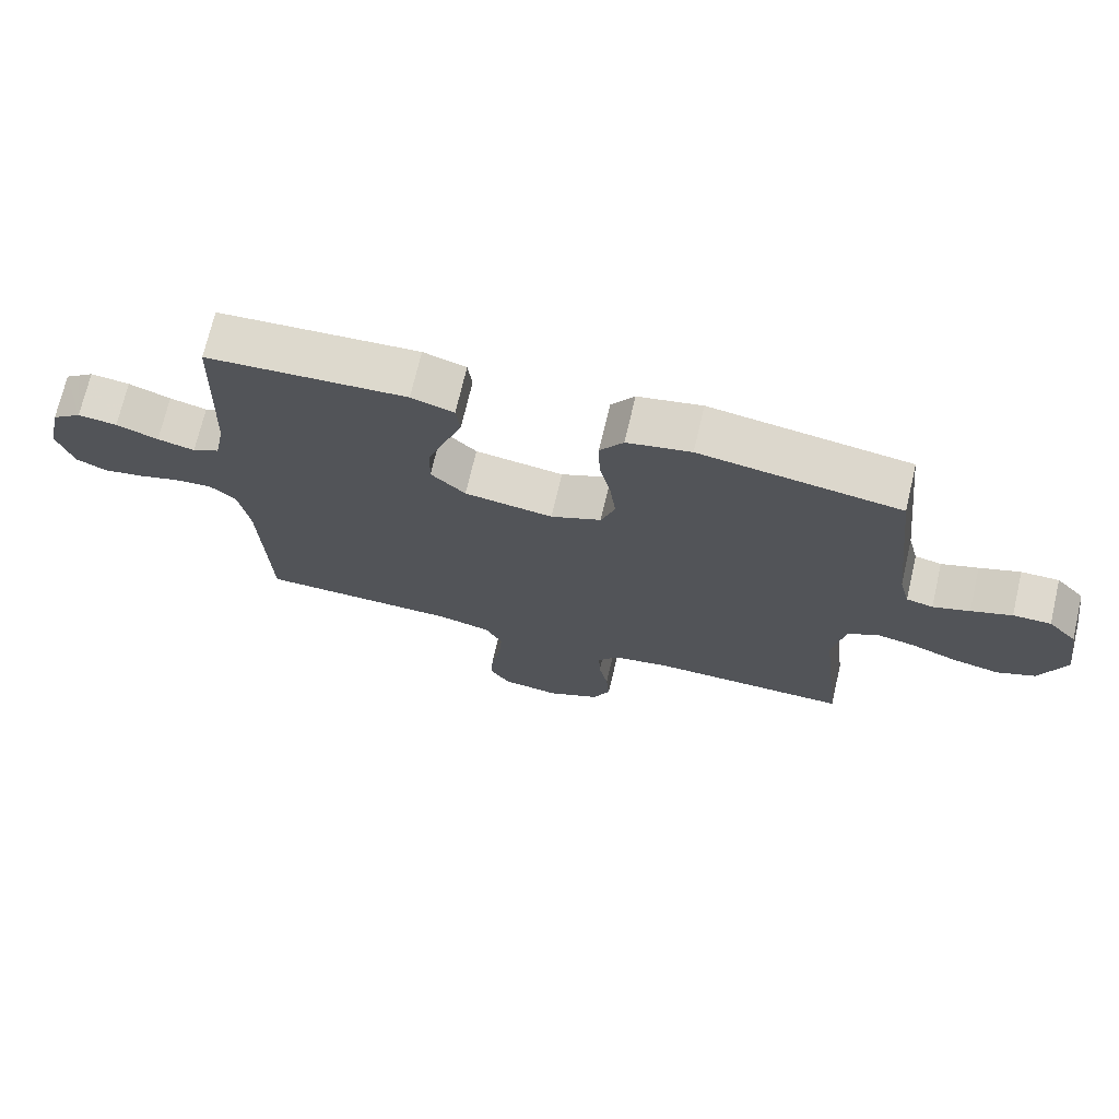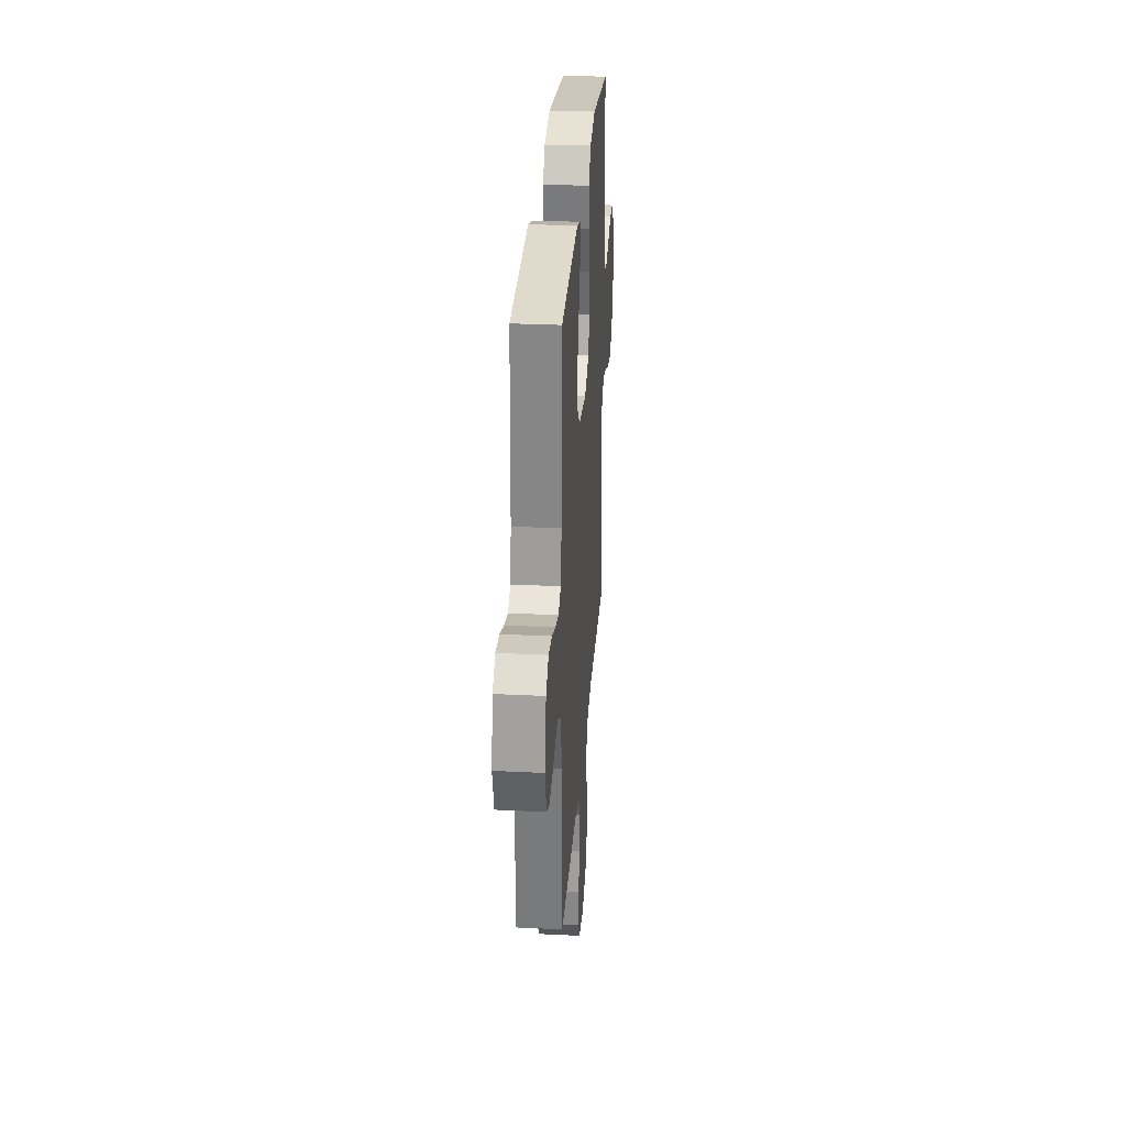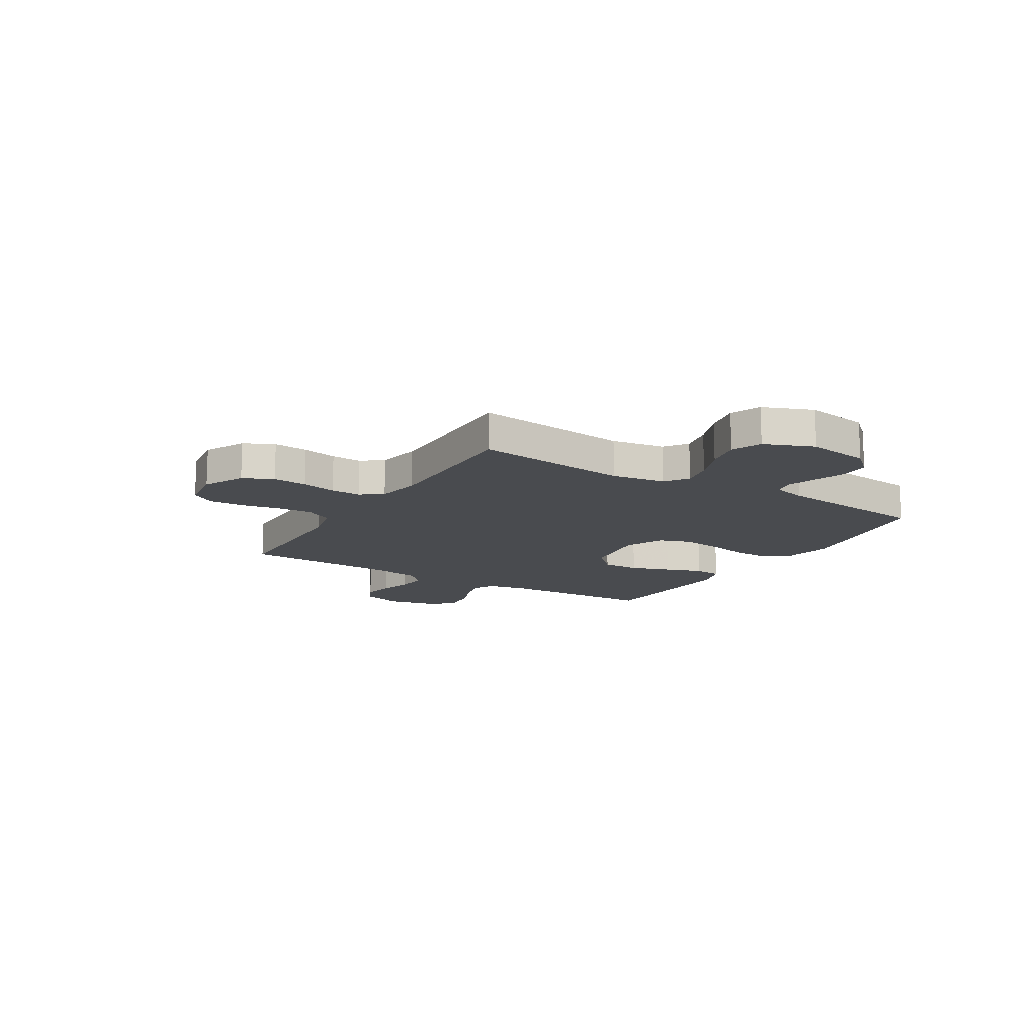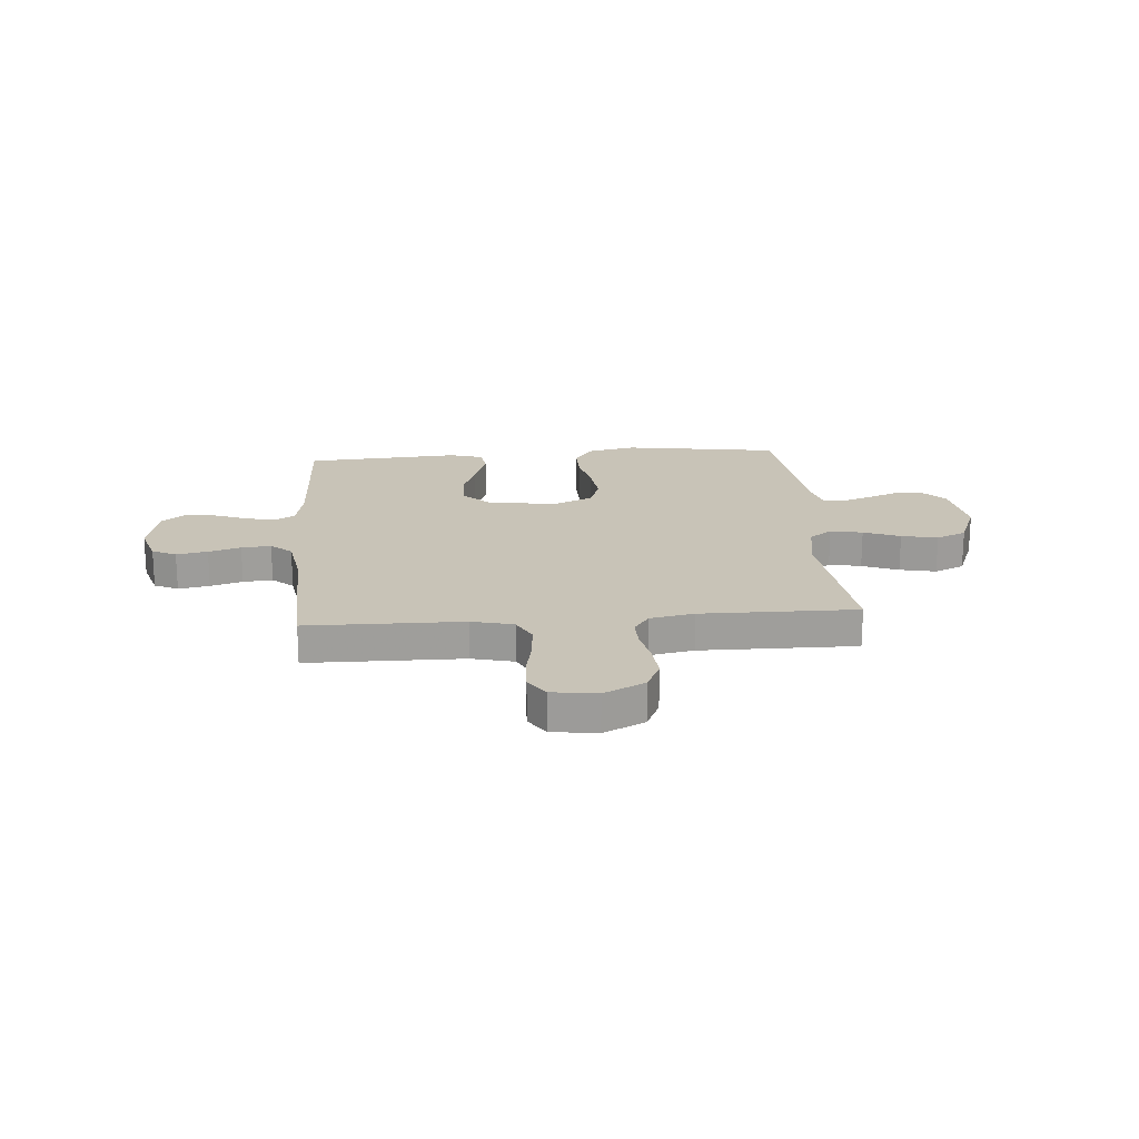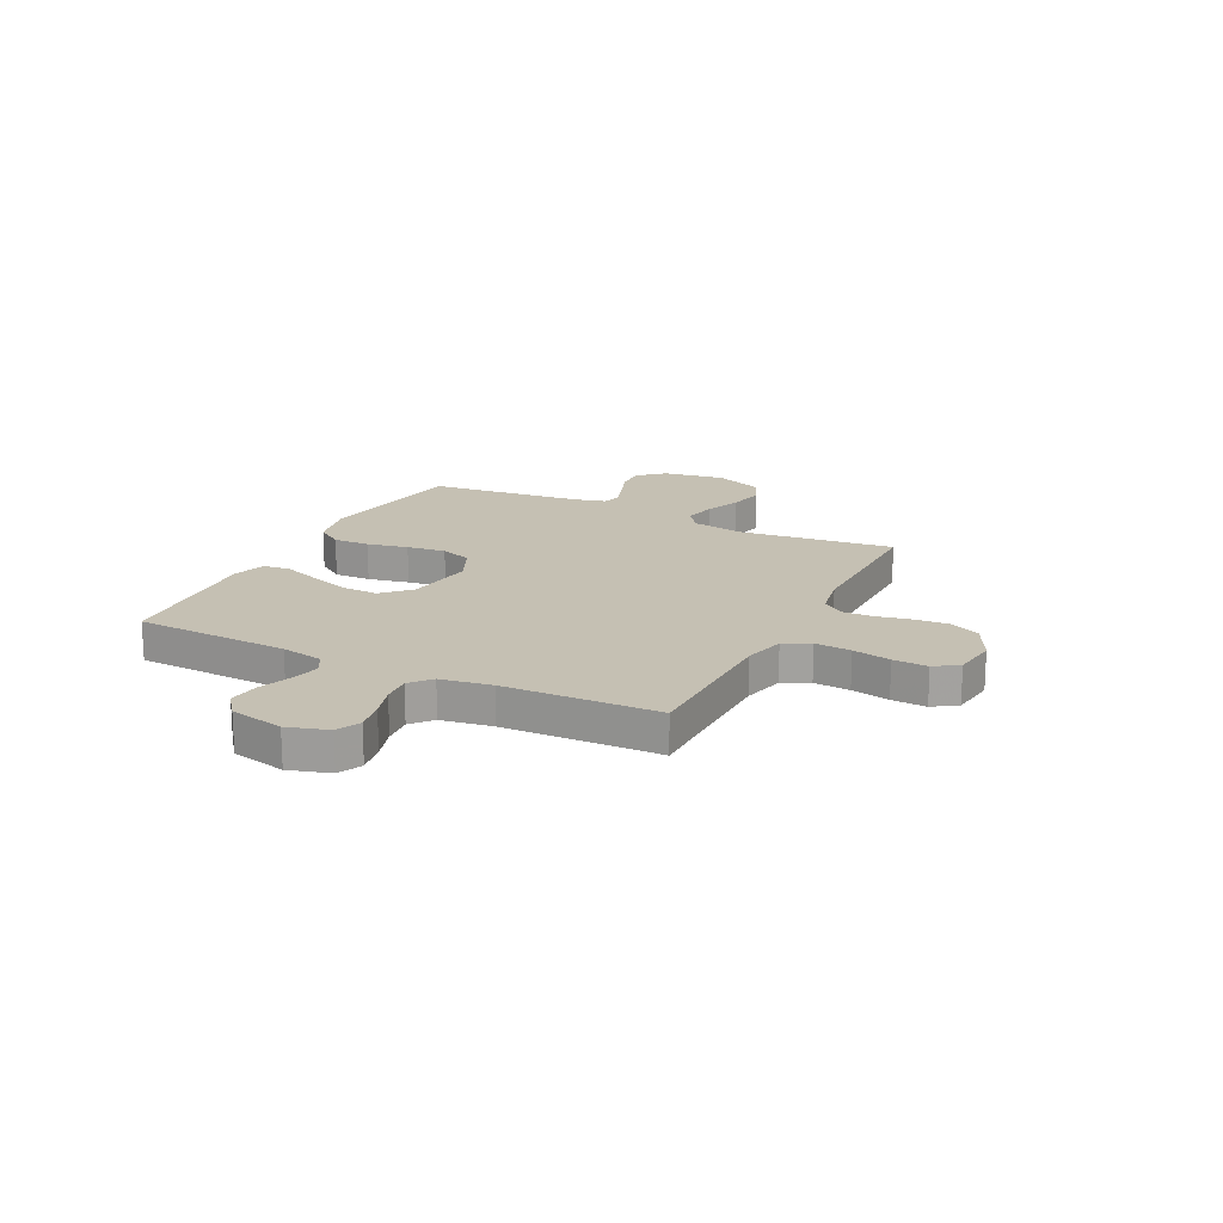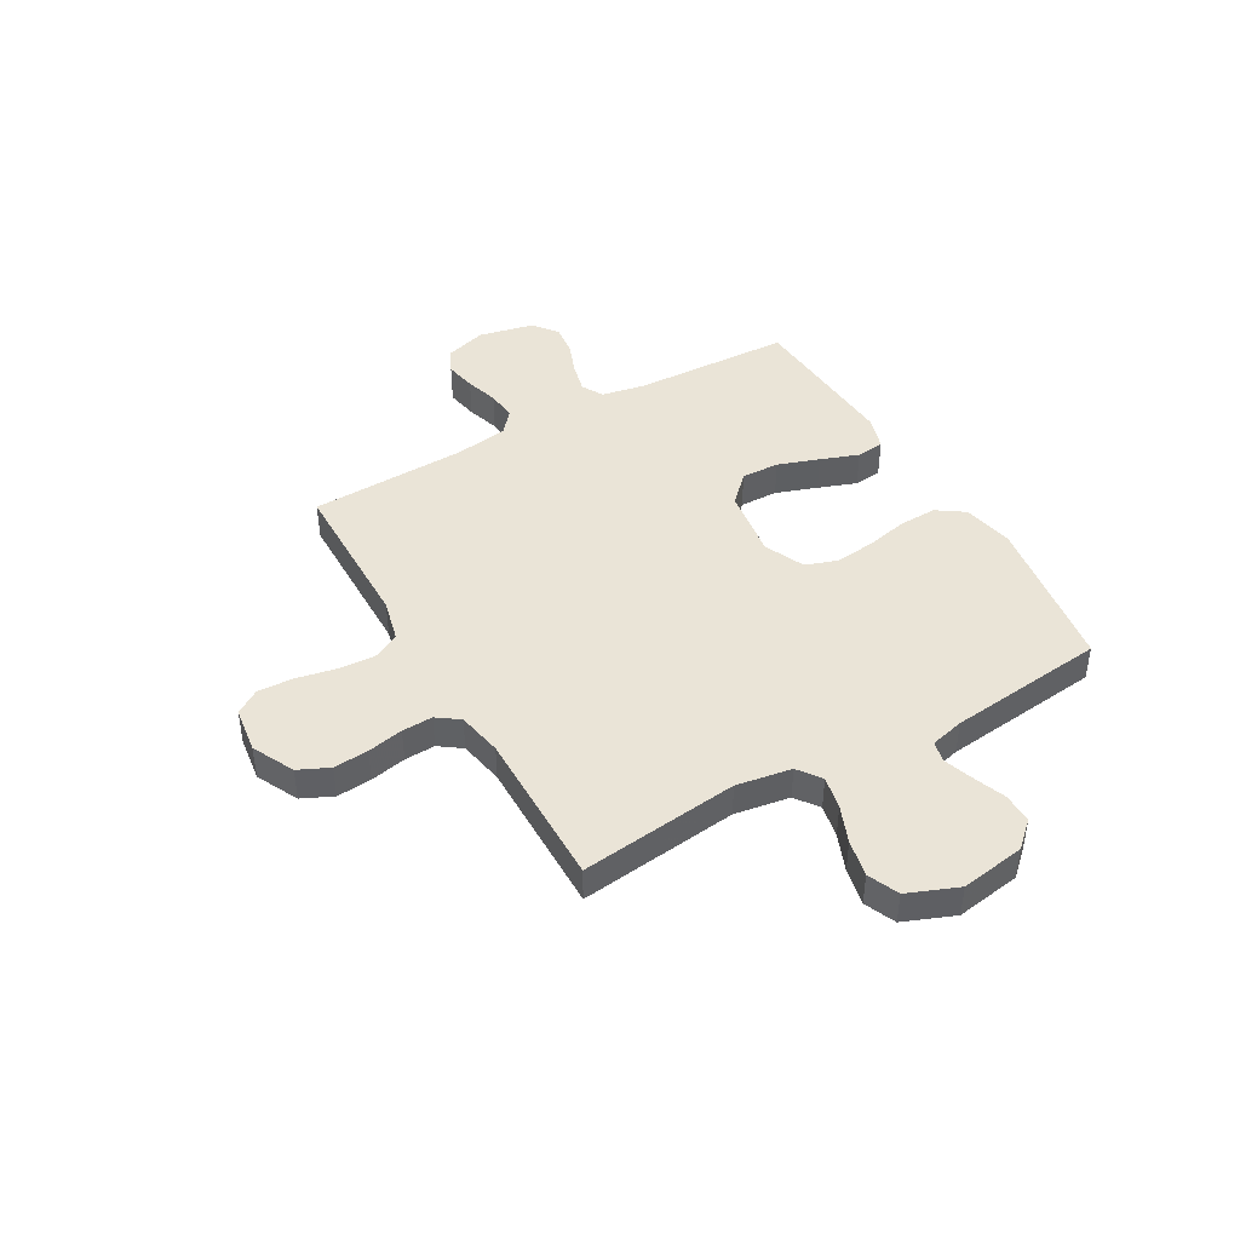
<metadata>
{"format":"obj","ext":"obj","renderer":"f3d","projection":"perspective","resolution":1024,"background":"white","views":[{"elev":71.5,"azim":-166.8,"up":"+Z"},{"elev":29.6,"azim":94.1,"up":"+Z"},{"elev":-14.2,"azim":-121.3,"up":"+Y"},{"elev":19.6,"azim":175.4,"up":"+Y"},{"elev":18.1,"azim":116.5,"up":"+Y"},{"elev":43.7,"azim":-119.8,"up":"+Y"}]}
</metadata>
<code>
v 0.5 0.07 0.5
v 0.512 0.07 0.2
v 0.528 0.07 0.117
v 0.569 0.07 0.095
v 0.625 0.07 0.109
v 0.688 0.07 0.133
v 0.747 0.07 0.14
v 0.792 0.07 0.105
v 0.815 0.07 0
v 0.791 0.07 -0.079
v 0.745 0.07 -0.101
v 0.685 0.07 -0.09
v 0.623 0.07 -0.071
v 0.566 0.07 -0.066
v 0.526 0.07 -0.101
v 0.51 0.07 -0.2
v 0.5 0.07 -0.5
v 0.2 0.07 -0.504
v 0.12 0.07 -0.524
v 0.094 0.07 -0.575
v 0.099 0.07 -0.645
v 0.114 0.07 -0.719
v 0.117 0.07 -0.786
v 0.087 0.07 -0.832
v 0 0.07 -0.844
v -0.079 0.07 -0.805
v -0.106 0.07 -0.747
v -0.101 0.07 -0.681
v -0.087 0.07 -0.613
v -0.085 0.07 -0.555
v -0.115 0.07 -0.513
v -0.2 0.07 -0.497
v -0.5 0.07 -0.5
v -0.465 0.07 -0.2
v -0.482 0.07 -0.096
v -0.526 0.07 -0.064
v -0.588 0.07 -0.077
v -0.658 0.07 -0.105
v -0.728 0.07 -0.12
v -0.786 0.07 -0.095
v -0.824 0.07 0
v -0.805 0.07 0.122
v -0.762 0.07 0.169
v -0.705 0.07 0.169
v -0.644 0.07 0.146
v -0.589 0.07 0.127
v -0.549 0.07 0.136
v -0.533 0.07 0.2
v -0.5 0.07 0.5
v -0.2 0.07 0.546
v -0.104 0.07 0.526
v -0.069 0.07 0.475
v -0.071 0.07 0.404
v -0.088 0.07 0.325
v -0.097 0.07 0.249
v -0.076 0.07 0.188
v 0 0.07 0.154
v 0.133 0.07 0.173
v 0.185 0.07 0.224
v 0.183 0.07 0.296
v 0.156 0.07 0.374
v 0.13 0.07 0.446
v 0.136 0.07 0.499
v 0.2 0.07 0.519
v 0.5 0 0.5
v 0.512 0 0.2
v 0.528 0 0.117
v 0.569 0 0.095
v 0.625 0 0.109
v 0.688 0 0.133
v 0.747 0 0.14
v 0.792 0 0.105
v 0.815 0 0
v 0.791 0 -0.079
v 0.745 0 -0.101
v 0.685 0 -0.09
v 0.623 0 -0.071
v 0.566 0 -0.066
v 0.526 0 -0.101
v 0.51 0 -0.2
v 0.5 0 -0.5
v 0.2 0 -0.504
v 0.12 0 -0.524
v 0.094 0 -0.575
v 0.099 0 -0.645
v 0.114 0 -0.719
v 0.117 0 -0.786
v 0.087 0 -0.832
v 0 0 -0.844
v -0.079 0 -0.805
v -0.106 0 -0.747
v -0.101 0 -0.681
v -0.087 0 -0.613
v -0.085 0 -0.555
v -0.115 0 -0.513
v -0.2 0 -0.497
v -0.5 0 -0.5
v -0.465 0 -0.2
v -0.482 0 -0.096
v -0.526 0 -0.064
v -0.588 0 -0.077
v -0.658 0 -0.105
v -0.728 0 -0.12
v -0.786 0 -0.095
v -0.824 0 0
v -0.805 0 0.122
v -0.762 0 0.169
v -0.705 0 0.169
v -0.644 0 0.146
v -0.589 0 0.127
v -0.549 0 0.136
v -0.533 0 0.2
v -0.5 0 0.5
v -0.2 0 0.546
v -0.104 0 0.526
v -0.069 0 0.475
v -0.071 0 0.404
v -0.088 0 0.325
v -0.097 0 0.249
v -0.076 0 0.188
v 0 0 0.154
v 0.133 0 0.173
v 0.185 0 0.224
v 0.183 0 0.296
v 0.156 0 0.374
v 0.13 0 0.446
v 0.136 0 0.499
v 0.2 0 0.519
f 61 62 63 64
f 60 61 64 1
f 59 60 1 2
f 58 59 2 3
f 57 58 3 4
f 51 52 53 54
f 51 54 55
f 48 49 50 51
f 47 48 51 55
f 42 43 44 45
f 42 45 46
f 41 42 46
f 40 41 46 47
f 37 38 39 40
f 36 37 40 47
f 32 33 34
f 31 32 34 35
f 26 27 28 29
f 26 29 30
f 25 26 30
f 24 25 30
f 21 22 23 24
f 20 21 24 30
f 19 20 30 31
f 16 17 18
f 15 16 18 19
f 10 11 12 13
f 10 13 14
f 9 10 14
f 8 9 14
f 5 6 7 8
f 4 5 8 14
f 57 4 14 15
f 36 47 55 56
f 35 36 56 57
f 31 35 57
f 15 19 31 57
f 128 127 126 125
f 65 128 125 124
f 66 65 124 123
f 67 66 123 122
f 68 67 122 121
f 118 117 116 115
f 119 118 115
f 115 114 113 112
f 119 115 112 111
f 109 108 107 106
f 110 109 106
f 110 106 105
f 111 110 105 104
f 104 103 102 101
f 111 104 101 100
f 98 97 96
f 99 98 96 95
f 93 92 91 90
f 94 93 90
f 94 90 89
f 94 89 88
f 88 87 86 85
f 94 88 85 84
f 95 94 84 83
f 82 81 80
f 83 82 80 79
f 77 76 75 74
f 78 77 74
f 78 74 73
f 78 73 72
f 72 71 70 69
f 78 72 69 68
f 79 78 68 121
f 120 119 111 100
f 121 120 100 99
f 121 99 95
f 121 95 83 79
f 1 65 66 2
f 2 66 67 3
f 3 67 68 4
f 4 68 69 5
f 5 69 70 6
f 6 70 71 7
f 7 71 72 8
f 8 72 73 9
f 9 73 74 10
f 10 74 75 11
f 11 75 76 12
f 12 76 77 13
f 13 77 78 14
f 14 78 79 15
f 15 79 80 16
f 16 80 81 17
f 17 81 82 18
f 18 82 83 19
f 19 83 84 20
f 20 84 85 21
f 21 85 86 22
f 22 86 87 23
f 23 87 88 24
f 24 88 89 25
f 25 89 90 26
f 26 90 91 27
f 27 91 92 28
f 28 92 93 29
f 29 93 94 30
f 30 94 95 31
f 31 95 96 32
f 32 96 97 33
f 33 97 98 34
f 34 98 99 35
f 35 99 100 36
f 36 100 101 37
f 37 101 102 38
f 38 102 103 39
f 39 103 104 40
f 40 104 105 41
f 41 105 106 42
f 42 106 107 43
f 43 107 108 44
f 44 108 109 45
f 45 109 110 46
f 46 110 111 47
f 47 111 112 48
f 48 112 113 49
f 49 113 114 50
f 50 114 115 51
f 51 115 116 52
f 52 116 117 53
f 53 117 118 54
f 54 118 119 55
f 55 119 120 56
f 56 120 121 57
f 57 121 122 58
f 58 122 123 59
f 59 123 124 60
f 60 124 125 61
f 61 125 126 62
f 62 126 127 63
f 63 127 128 64
f 64 128 65 1

</code>
